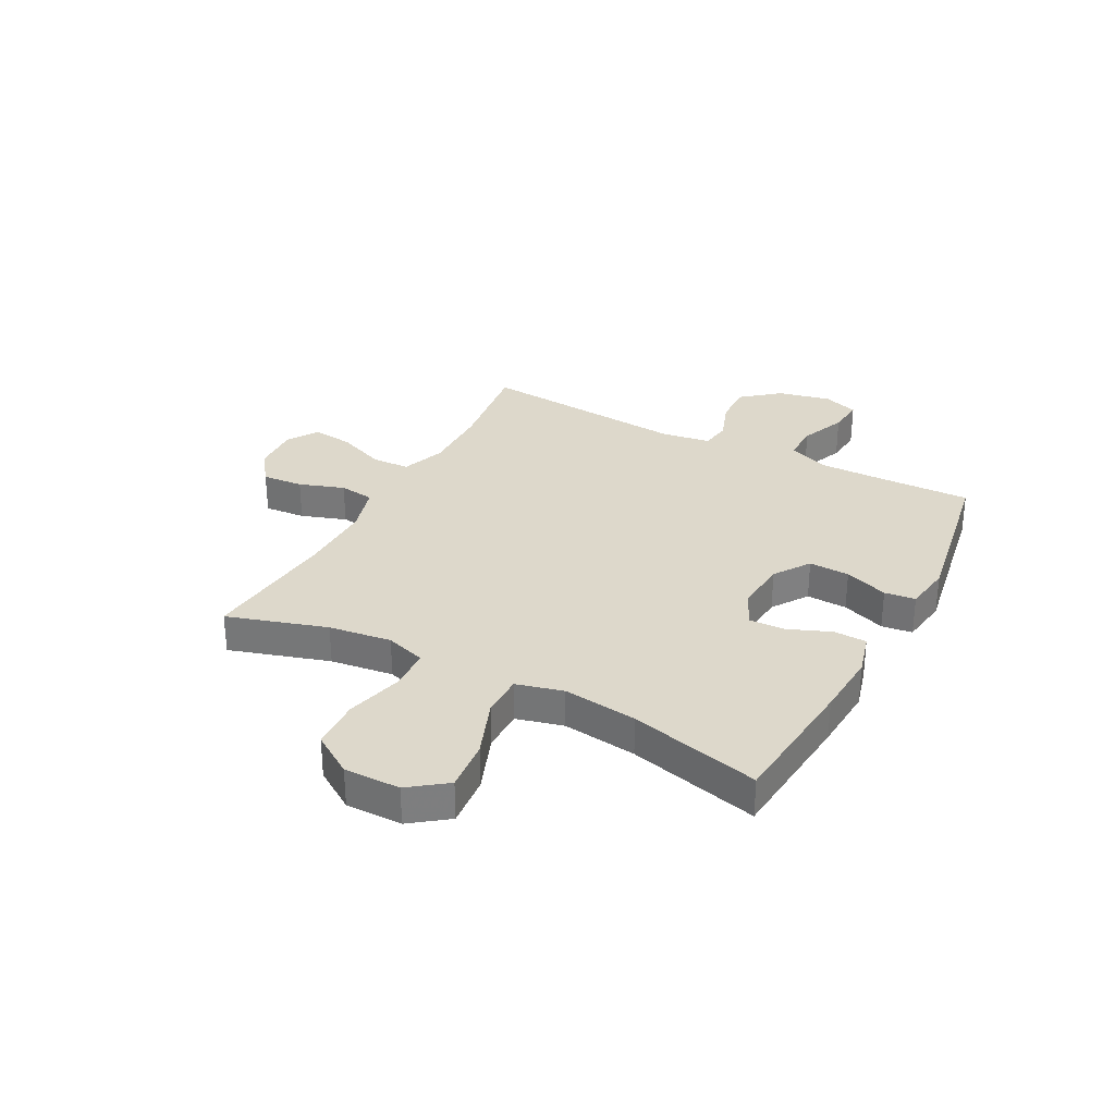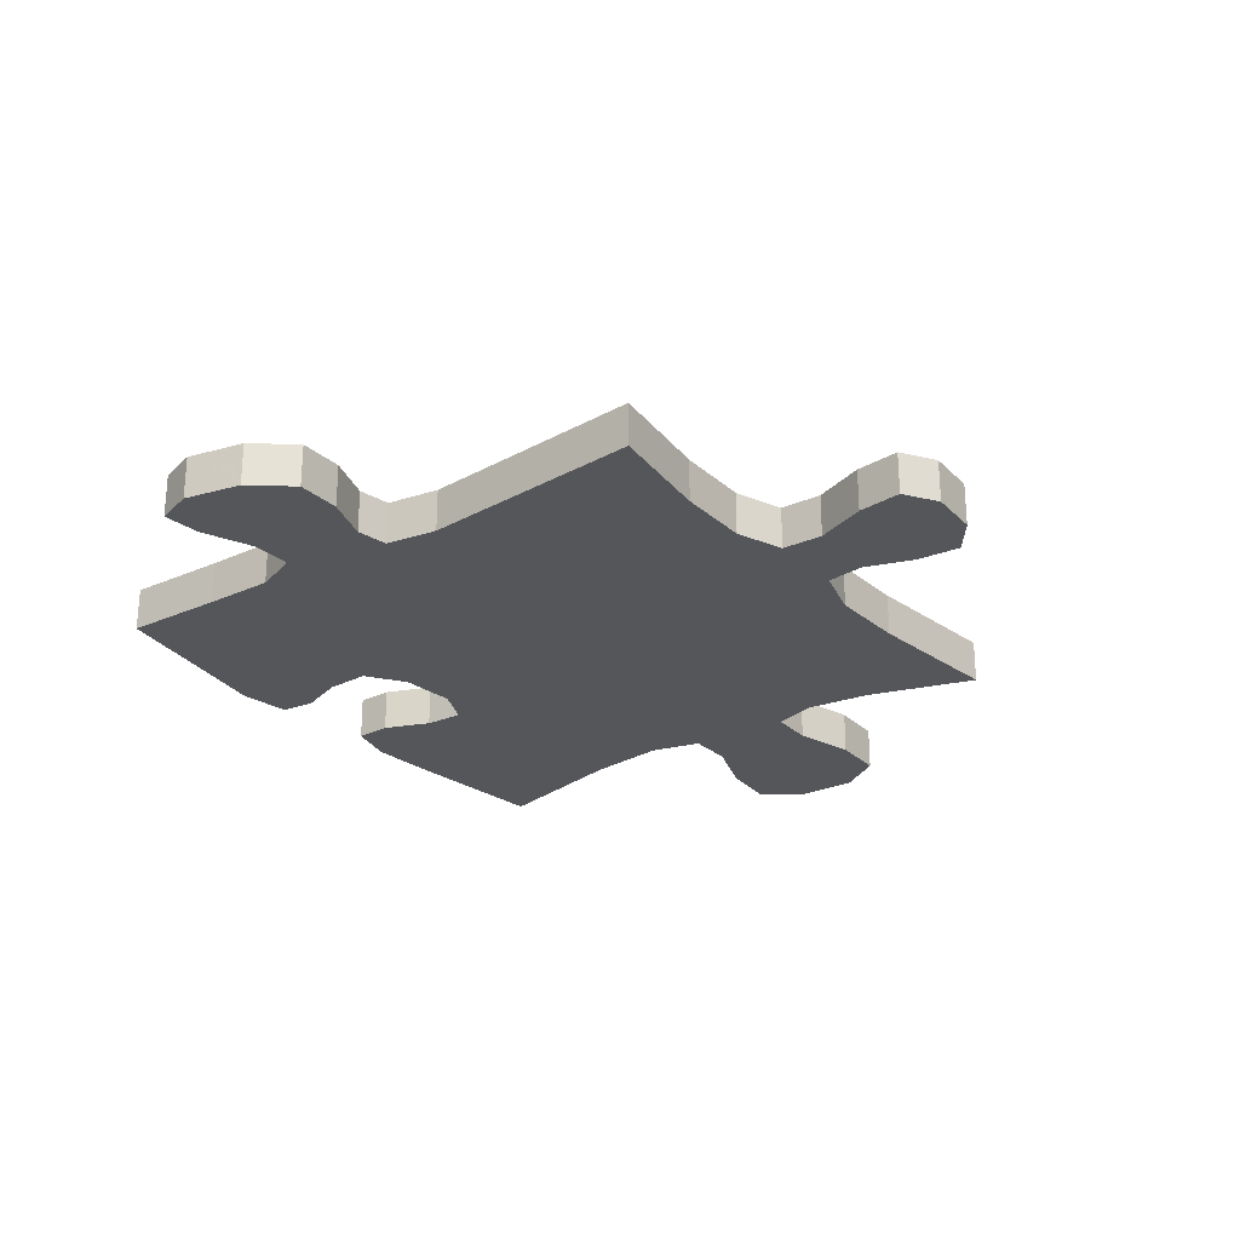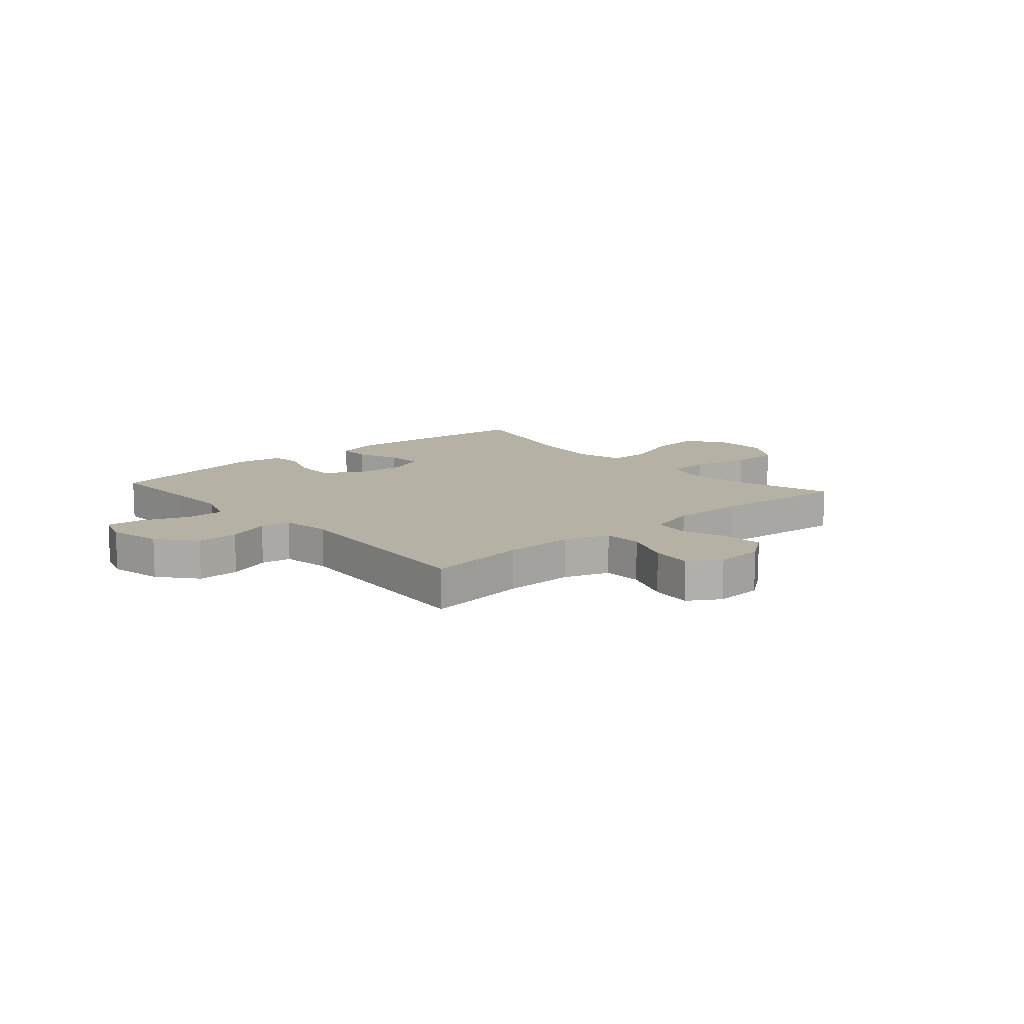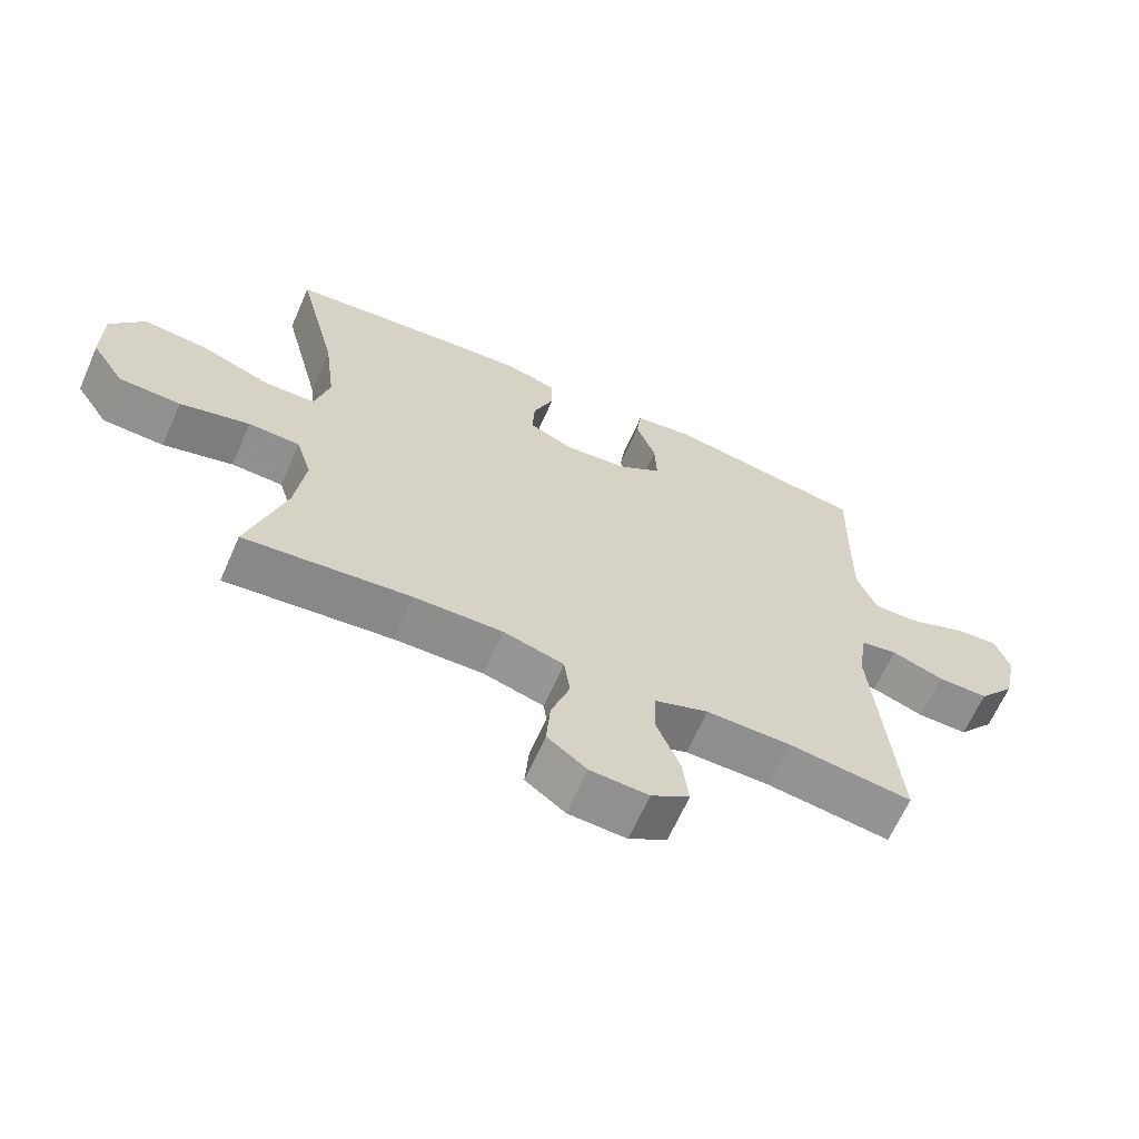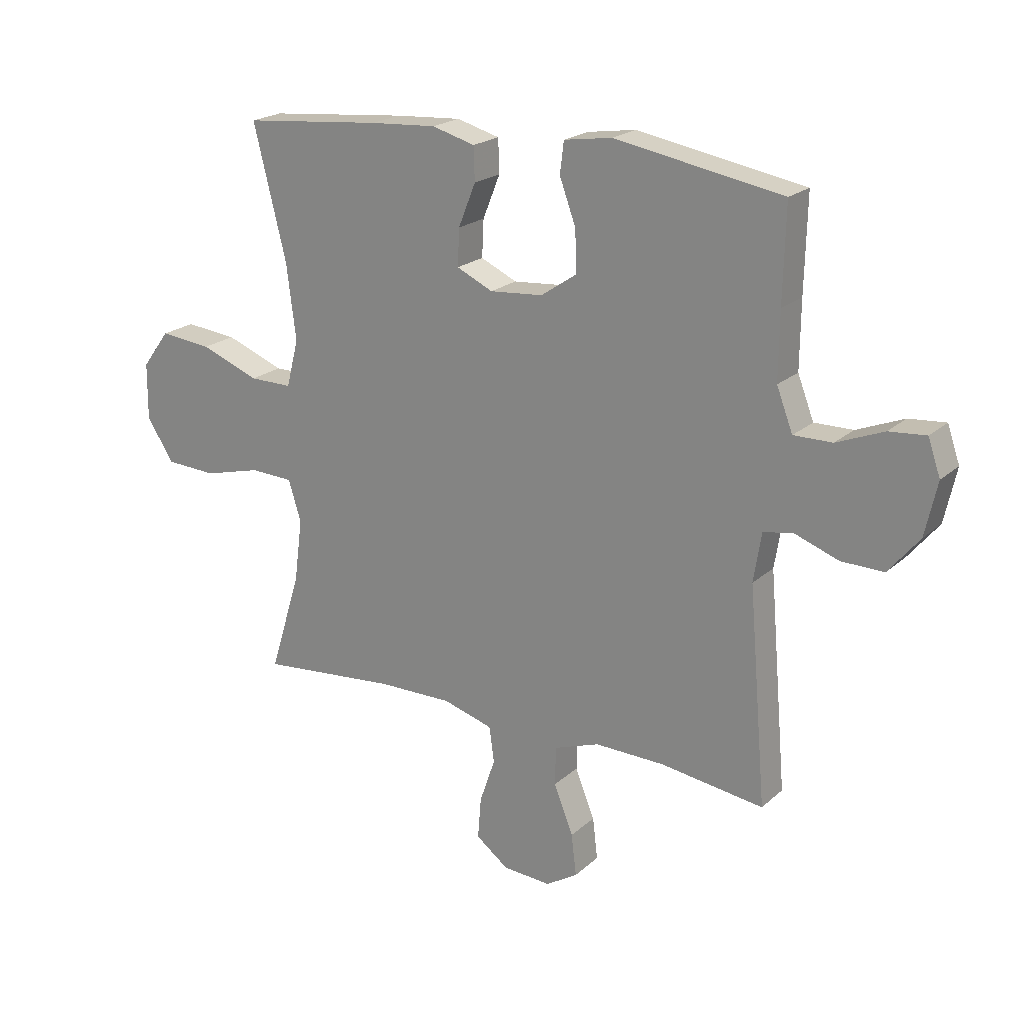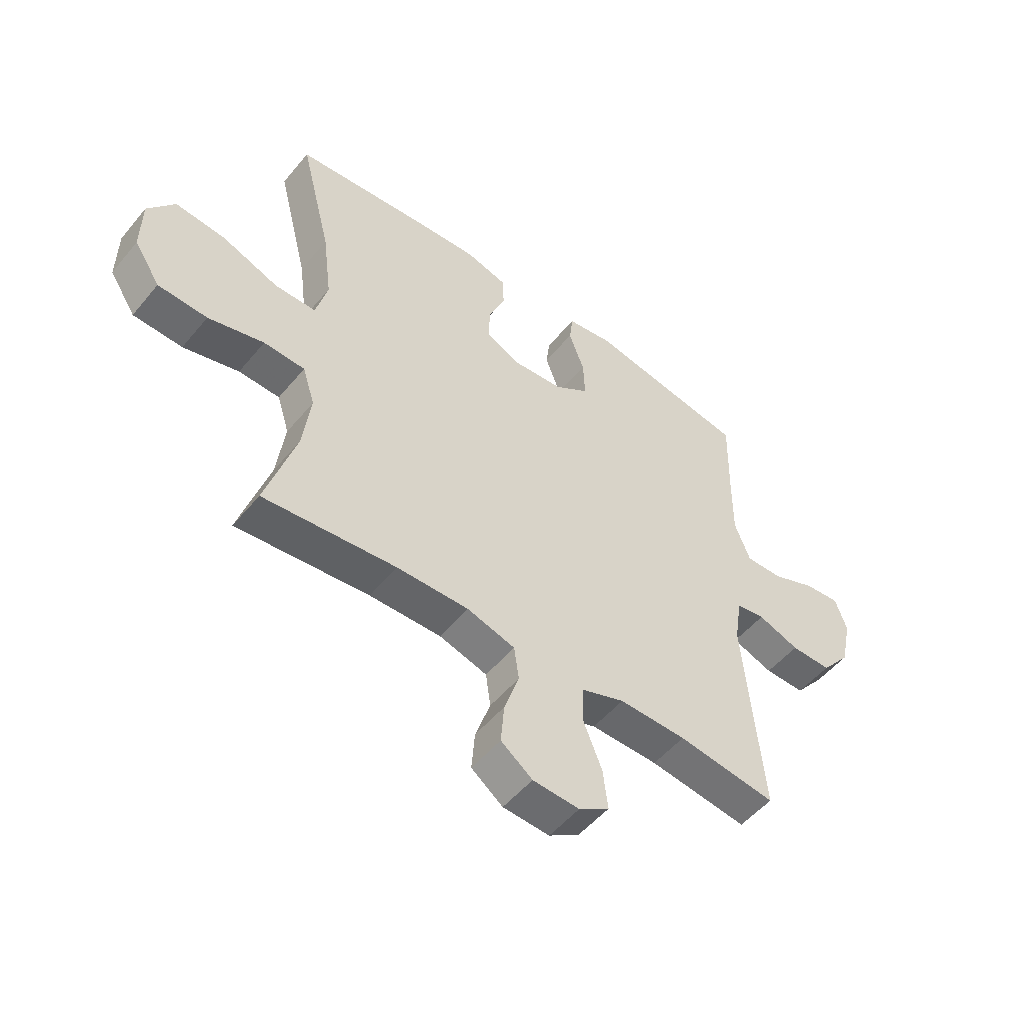
<metadata>
{"format":"obj","ext":"obj","renderer":"f3d","projection":"perspective","resolution":1024,"background":"white","views":[{"elev":31.1,"azim":-62.1,"up":"+Y"},{"elev":-25.7,"azim":126.7,"up":"+Y"},{"elev":12.0,"azim":138.6,"up":"+Y"},{"elev":-64.8,"azim":-23.8,"up":"+Z"},{"elev":21.0,"azim":33.4,"up":"+Z"},{"elev":-52.0,"azim":-38.4,"up":"+Z"}]}
</metadata>
<code>
v 0.5 0.07 -0.5
v 0.315 0.07 -0.475
v 0.189 0.07 -0.473
v 0.108 0.07 -0.502
v 0.106 0.07 -0.572
v 0.141 0.07 -0.659
v 0.15 0.07 -0.734
v 0.093 0.07 -0.77
v 0.006 0.07 -0.765
v -0.053 0.07 -0.721
v -0.047 0.07 -0.646
v -0.019 0.07 -0.564
v -0.028 0.07 -0.5
v -0.118 0.07 -0.474
v -0.252 0.07 -0.476
v -0.5 0.07 -0.5
v -0.444 0.07 -0.319
v -0.429 0.07 -0.205
v -0.452 0.07 -0.132
v -0.529 0.07 -0.129
v -0.633 0.07 -0.156
v -0.725 0.07 -0.152
v -0.774 0.07 -0.077
v -0.773 0.07 0.025
v -0.723 0.07 0.092
v -0.629 0.07 0.083
v -0.523 0.07 0.043
v -0.446 0.07 0.043
v -0.424 0.07 0.128
v -0.441 0.07 0.263
v -0.5 0.07 0.5
v -0.25 0.07 0.524
v -0.131 0.07 0.532
v -0.054 0.07 0.511
v -0.052 0.07 0.451
v -0.083 0.07 0.374
v -0.086 0.07 0.308
v -0.021 0.07 0.278
v 0.074 0.07 0.286
v 0.139 0.07 0.33
v 0.136 0.07 0.404
v 0.107 0.07 0.483
v 0.114 0.07 0.539
v 0.2 0.07 0.552
v 0.5 0.07 0.5
v 0.496 0.07 0.332
v 0.495 0.07 0.213
v 0.524 0.07 0.138
v 0.593 0.07 0.139
v 0.677 0.07 0.173
v 0.743 0.07 0.179
v 0.765 0.07 0.115
v 0.744 0.07 0.019
v 0.689 0.07 -0.048
v 0.613 0.07 -0.047
v 0.535 0.07 -0.019
v 0.481 0.07 -0.028
v 0.467 0.07 -0.116
v 0.5 0 -0.5
v 0.315 0 -0.475
v 0.189 0 -0.473
v 0.108 0 -0.502
v 0.106 0 -0.572
v 0.141 0 -0.659
v 0.15 0 -0.734
v 0.093 0 -0.77
v 0.006 0 -0.765
v -0.053 0 -0.721
v -0.047 0 -0.646
v -0.019 0 -0.564
v -0.028 0 -0.5
v -0.118 0 -0.474
v -0.252 0 -0.476
v -0.5 0 -0.5
v -0.444 0 -0.319
v -0.429 0 -0.205
v -0.452 0 -0.132
v -0.529 0 -0.129
v -0.633 0 -0.156
v -0.725 0 -0.152
v -0.774 0 -0.077
v -0.773 0 0.025
v -0.723 0 0.092
v -0.629 0 0.083
v -0.523 0 0.043
v -0.446 0 0.043
v -0.424 0 0.128
v -0.441 0 0.263
v -0.5 0 0.5
v -0.25 0 0.524
v -0.131 0 0.532
v -0.054 0 0.511
v -0.052 0 0.451
v -0.083 0 0.374
v -0.086 0 0.308
v -0.021 0 0.278
v 0.074 0 0.286
v 0.139 0 0.33
v 0.136 0 0.404
v 0.107 0 0.483
v 0.114 0 0.539
v 0.2 0 0.552
v 0.5 0 0.5
v 0.496 0 0.332
v 0.495 0 0.213
v 0.524 0 0.138
v 0.593 0 0.139
v 0.677 0 0.173
v 0.743 0 0.179
v 0.765 0 0.115
v 0.744 0 0.019
v 0.689 0 -0.048
v 0.613 0 -0.047
v 0.535 0 -0.019
v 0.481 0 -0.028
v 0.467 0 -0.116
f 54 55 56
f 53 54 56
f 52 53 56
f 51 52 56
f 50 51 56
f 49 50 56
f 48 49 56 57
f 47 48 57
f 46 47 57 58
f 45 46 58
f 44 45 58
f 43 44 58
f 42 43 58
f 41 42 58
f 34 35 36
f 33 34 36
f 32 33 36
f 31 32 36
f 30 31 36
f 29 30 36 37
f 28 29 37 38
f 25 26 27
f 24 25 27
f 23 24 27
f 22 23 27
f 21 22 27
f 20 21 27
f 19 20 27 28
f 28 38 39
f 19 28 39
f 18 19 39
f 15 16 17
f 18 39 40
f 17 18 40
f 15 17 40
f 14 15 40
f 10 11 12
f 9 10 12
f 8 9 12
f 7 8 12
f 6 7 12
f 5 6 12
f 4 5 12 13
f 58 1 2
f 41 58 2
f 40 41 2
f 13 14 40
f 4 13 40
f 3 4 40
f 2 3 40
f 114 113 112
f 114 112 111
f 114 111 110
f 114 110 109
f 114 109 108
f 114 108 107
f 115 114 107 106
f 115 106 105
f 116 115 105 104
f 116 104 103
f 116 103 102
f 116 102 101
f 116 101 100
f 116 100 99
f 94 93 92
f 94 92 91
f 94 91 90
f 94 90 89
f 94 89 88
f 95 94 88 87
f 96 95 87 86
f 85 84 83
f 85 83 82
f 85 82 81
f 85 81 80
f 85 80 79
f 85 79 78
f 86 85 78 77
f 97 96 86
f 97 86 77
f 97 77 76
f 75 74 73
f 98 97 76
f 98 76 75
f 98 75 73
f 98 73 72
f 70 69 68
f 70 68 67
f 70 67 66
f 70 66 65
f 70 65 64
f 70 64 63
f 71 70 63 62
f 60 59 116
f 60 116 99
f 60 99 98
f 98 72 71
f 98 71 62
f 98 62 61
f 98 61 60
f 1 59 60 2
f 2 60 61 3
f 3 61 62 4
f 4 62 63 5
f 5 63 64 6
f 6 64 65 7
f 7 65 66 8
f 8 66 67 9
f 9 67 68 10
f 10 68 69 11
f 11 69 70 12
f 12 70 71 13
f 13 71 72 14
f 14 72 73 15
f 15 73 74 16
f 16 74 75 17
f 17 75 76 18
f 18 76 77 19
f 19 77 78 20
f 20 78 79 21
f 21 79 80 22
f 22 80 81 23
f 23 81 82 24
f 24 82 83 25
f 25 83 84 26
f 26 84 85 27
f 27 85 86 28
f 28 86 87 29
f 29 87 88 30
f 30 88 89 31
f 31 89 90 32
f 32 90 91 33
f 33 91 92 34
f 34 92 93 35
f 35 93 94 36
f 36 94 95 37
f 37 95 96 38
f 38 96 97 39
f 39 97 98 40
f 40 98 99 41
f 41 99 100 42
f 42 100 101 43
f 43 101 102 44
f 44 102 103 45
f 45 103 104 46
f 46 104 105 47
f 47 105 106 48
f 48 106 107 49
f 49 107 108 50
f 50 108 109 51
f 51 109 110 52
f 52 110 111 53
f 53 111 112 54
f 54 112 113 55
f 55 113 114 56
f 56 114 115 57
f 57 115 116 58
f 58 116 59 1

</code>
